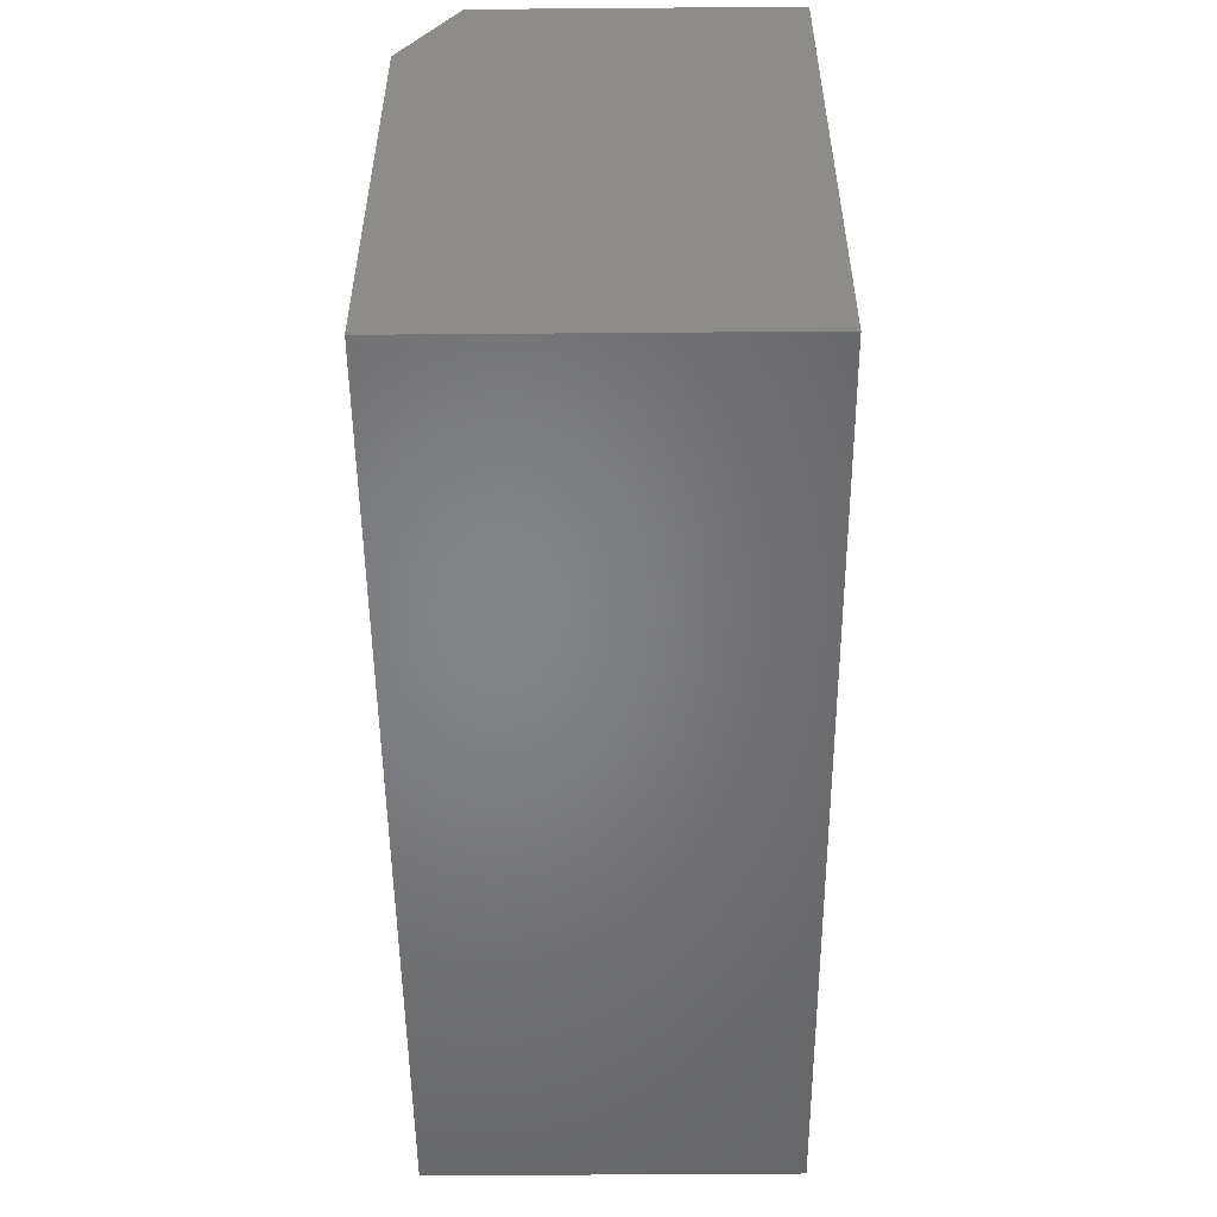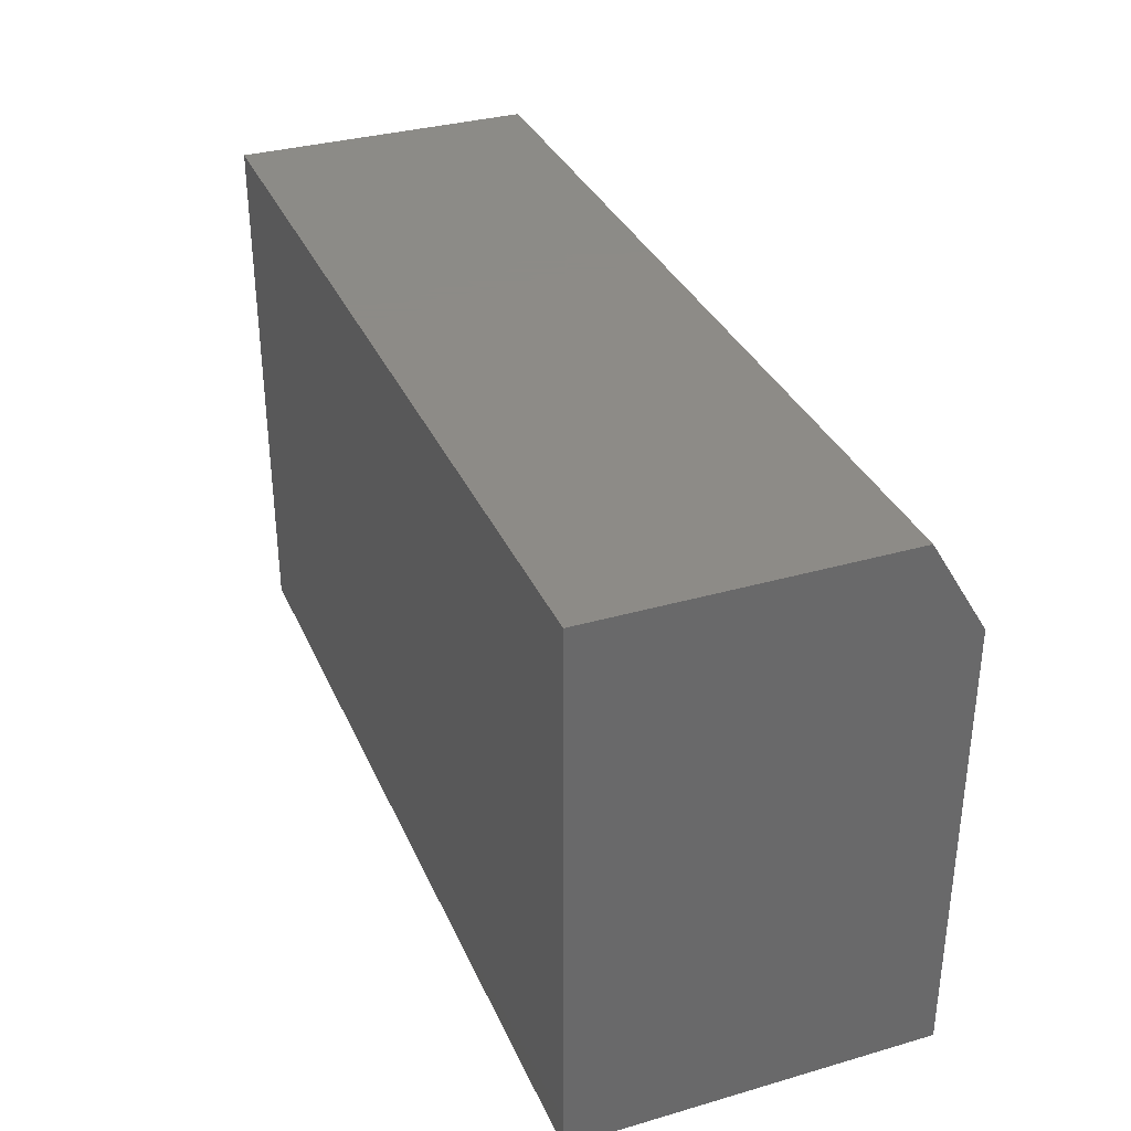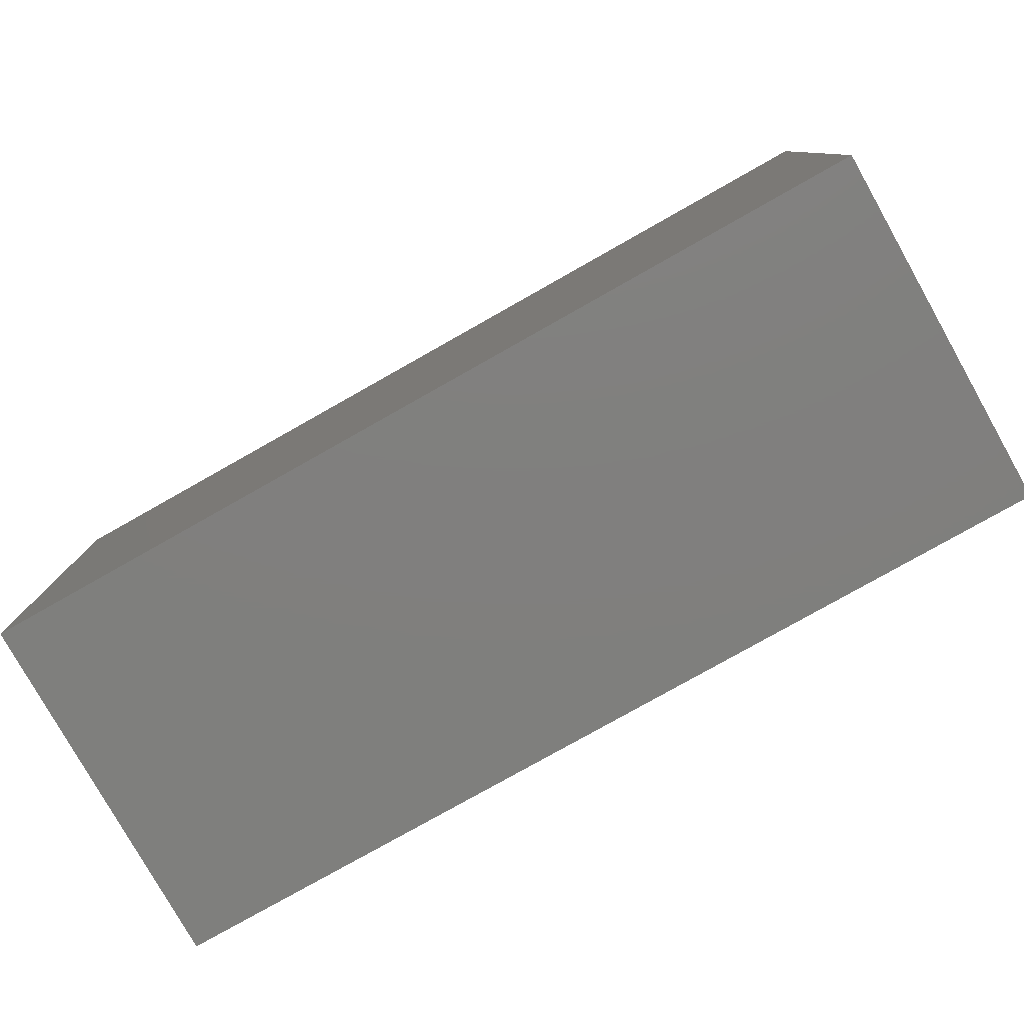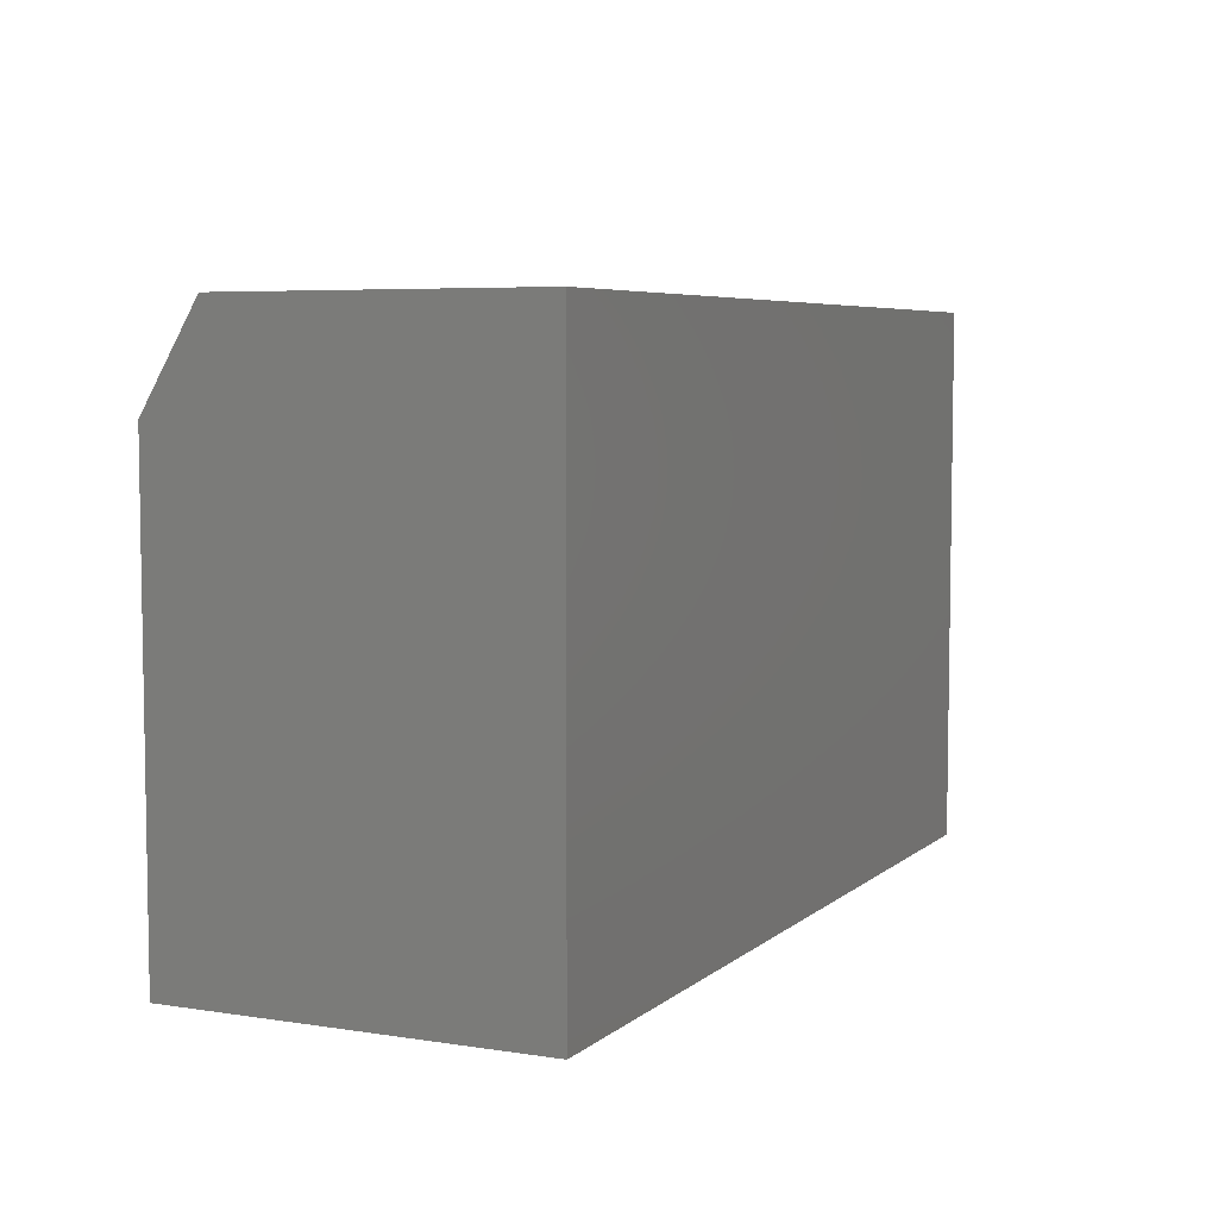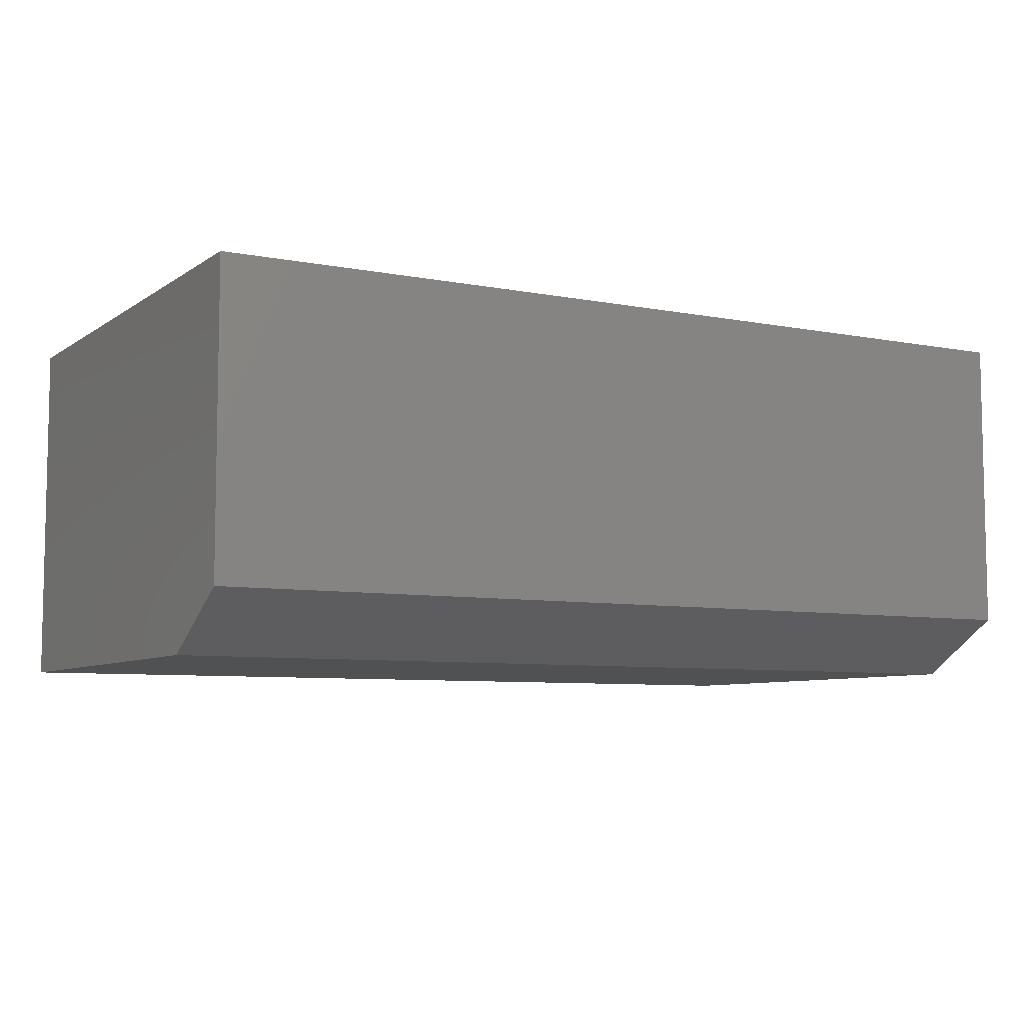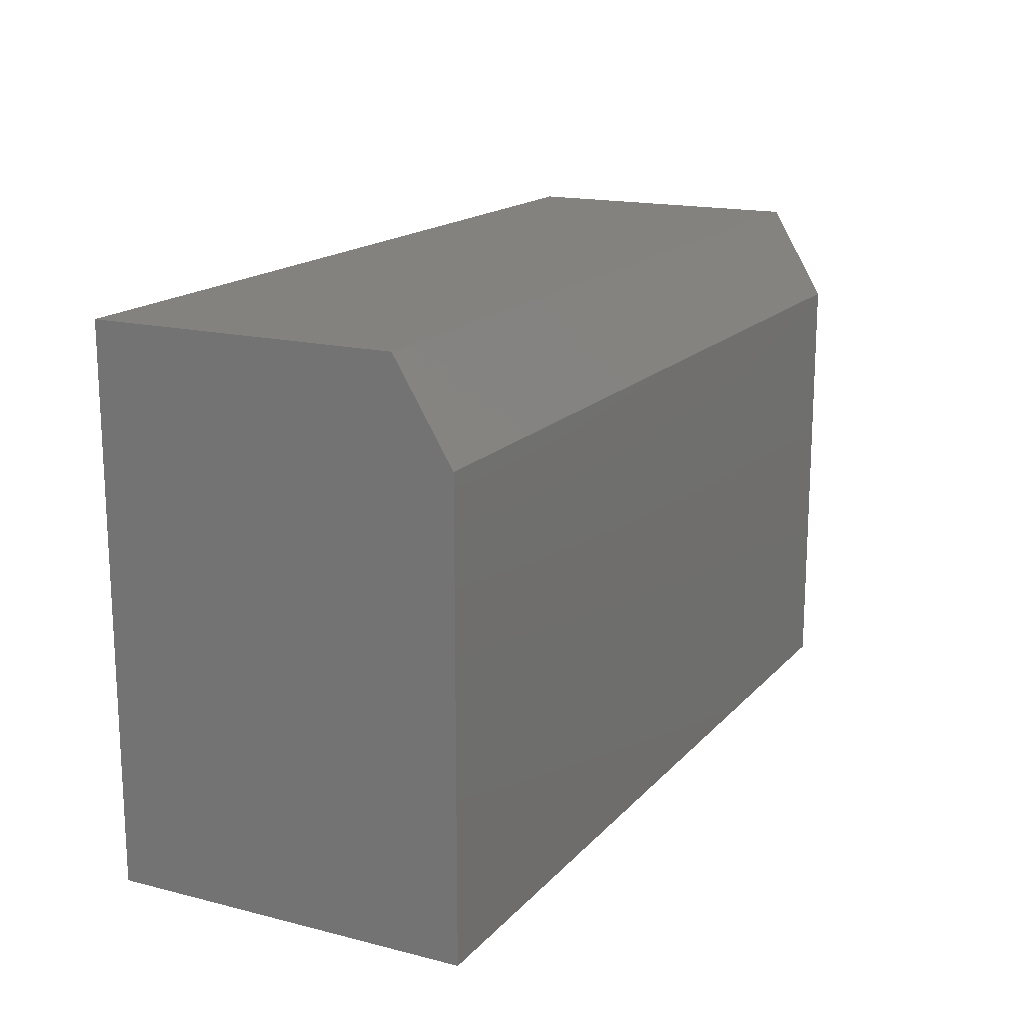
<metadata>
{"format":"stl","ext":"stl","renderer":"f3d","projection":"perspective","resolution":1024,"background":"white","views":[{"elev":-52.2,"azim":-89.5,"up":"+Y"},{"elev":33.8,"azim":68.6,"up":"+Y"},{"elev":-79.4,"azim":-150.6,"up":"+Y"},{"elev":5.8,"azim":-64.9,"up":"+Y"},{"elev":-7.1,"azim":150.7,"up":"+Z"},{"elev":16.5,"azim":117.2,"up":"+Y"}]}
</metadata>
<code>
# stl→obj: 10 verts, 16 faces
v 0 -0.4531 0
v 0 -0.08125 0
v 0.75 -0.4531 0
v 0.75 -0.08125 0
v 0 -0.4531 0.2969
v 0 -0.003125 0.2969
v 0 -0.003125 0.04688
v 0.75 -0.003125 0.2969
v 0.75 -0.003125 0.04688
v 0.75 -0.4531 0.2969
f 1 2 3
f 3 2 4
f 1 5 2
f 2 5 6
f 2 6 7
f 8 9 6
f 6 9 7
f 10 3 8
f 8 3 4
f 8 4 9
f 9 4 7
f 7 4 2
f 5 10 6
f 6 10 8
f 5 1 10
f 10 1 3

</code>
